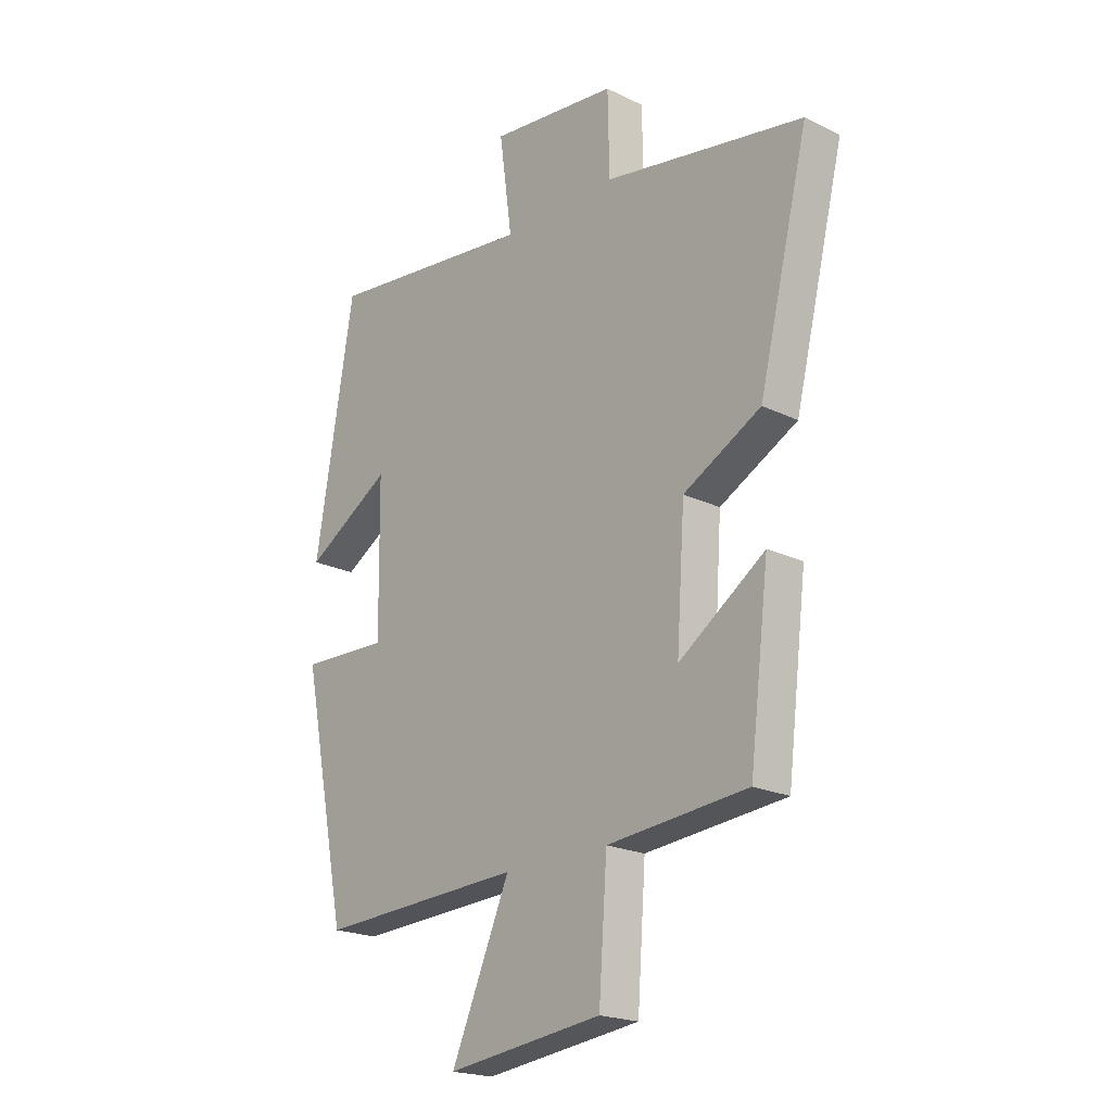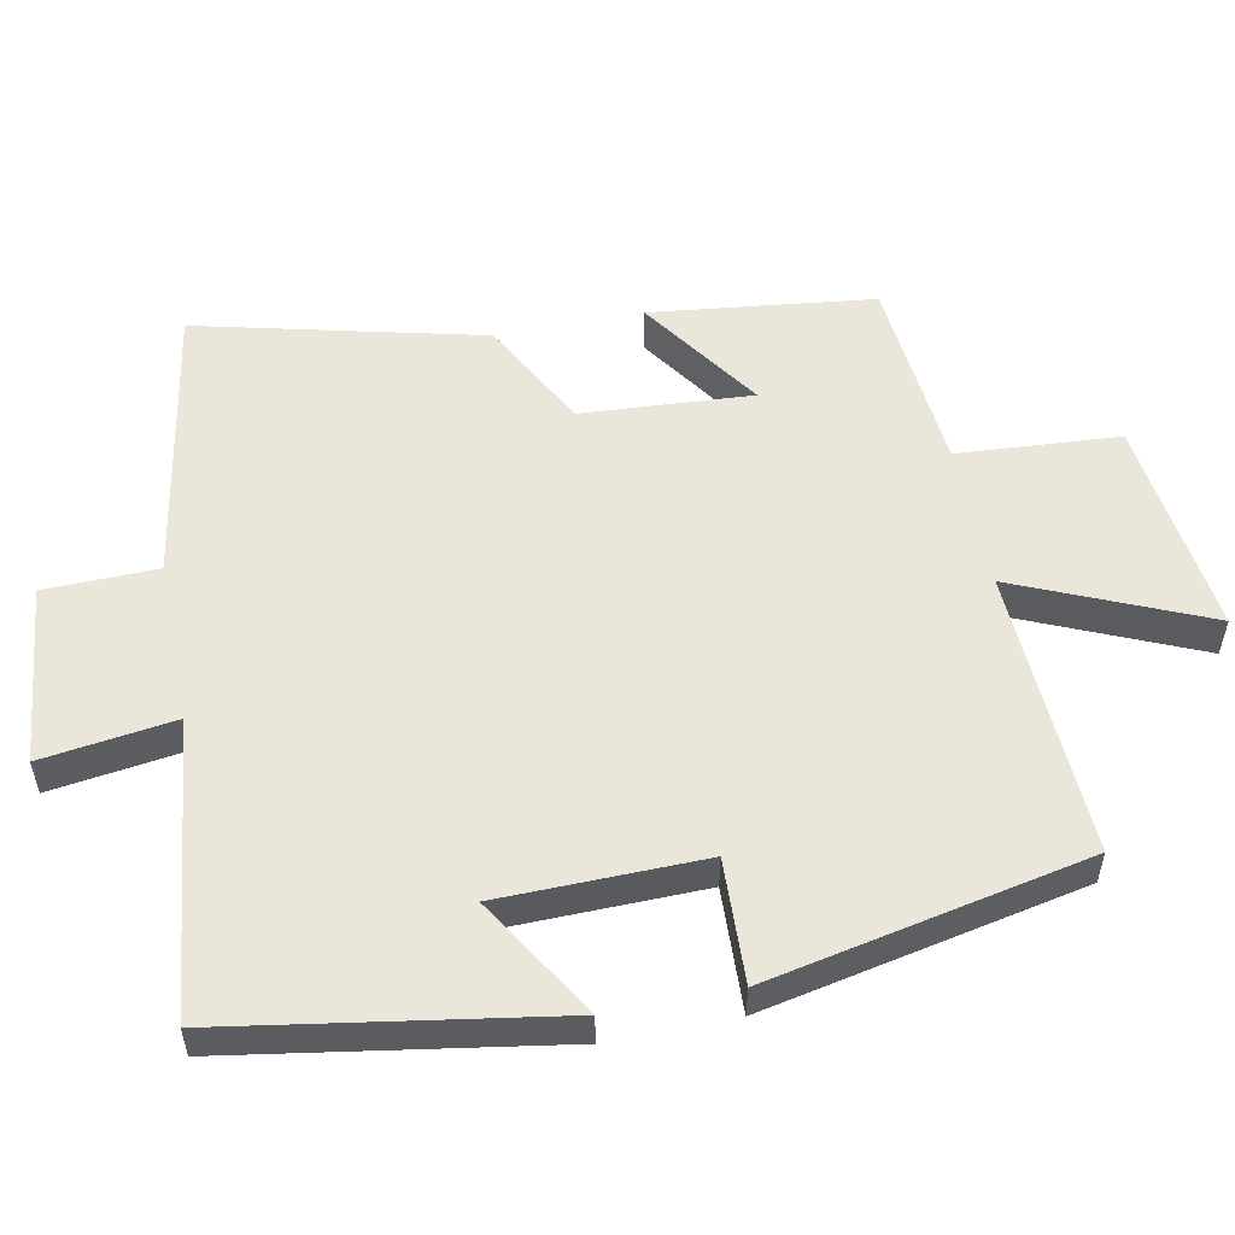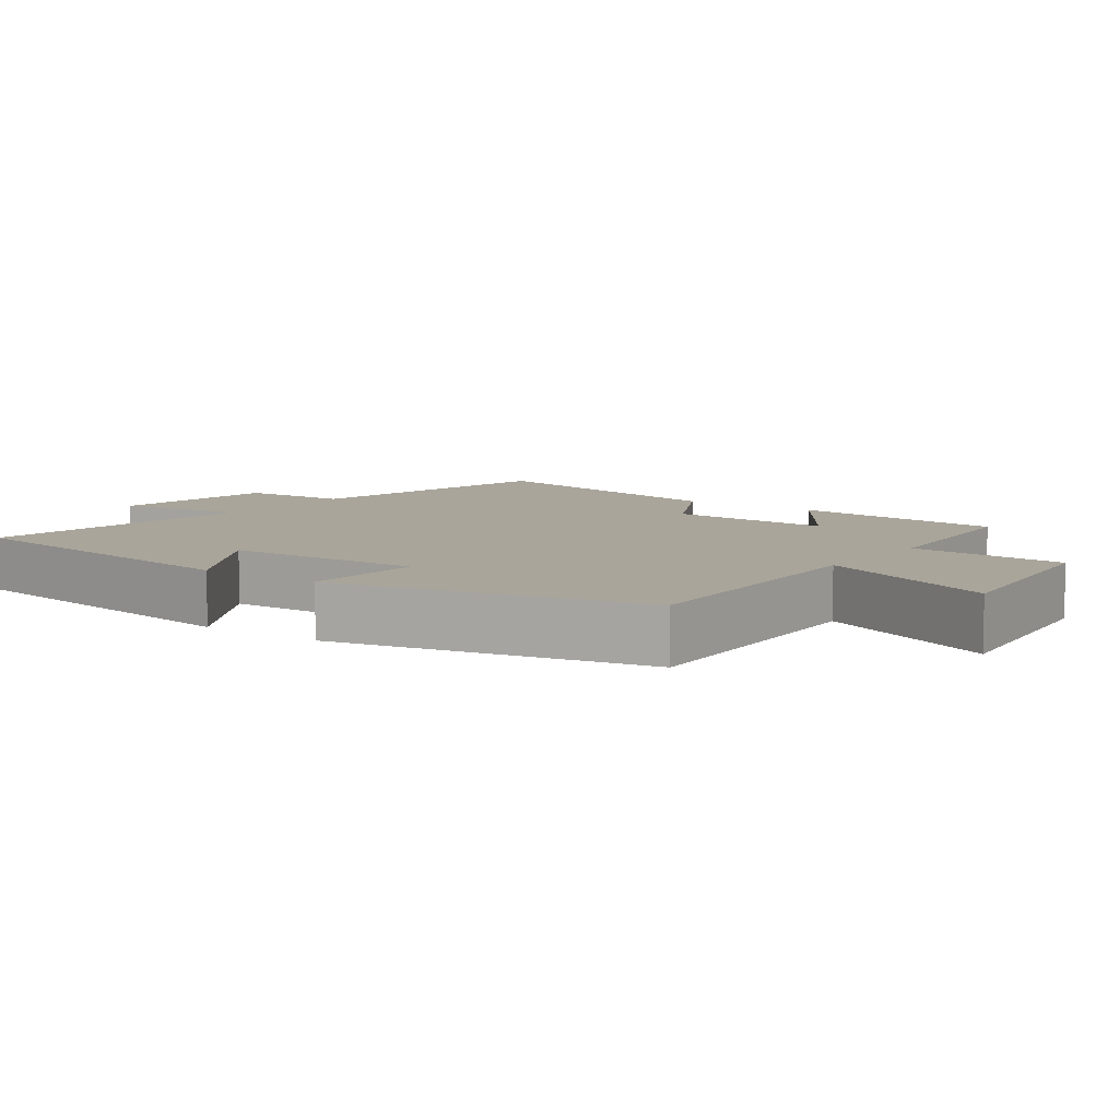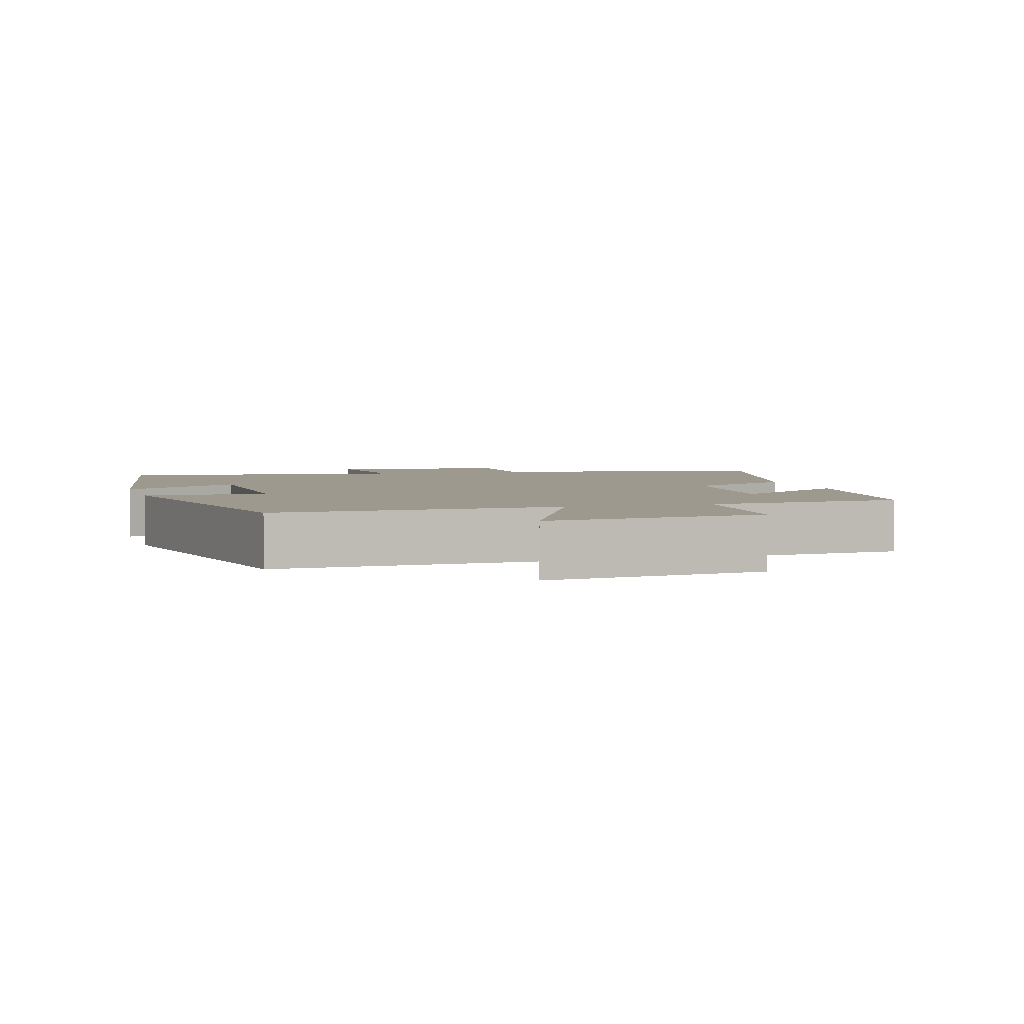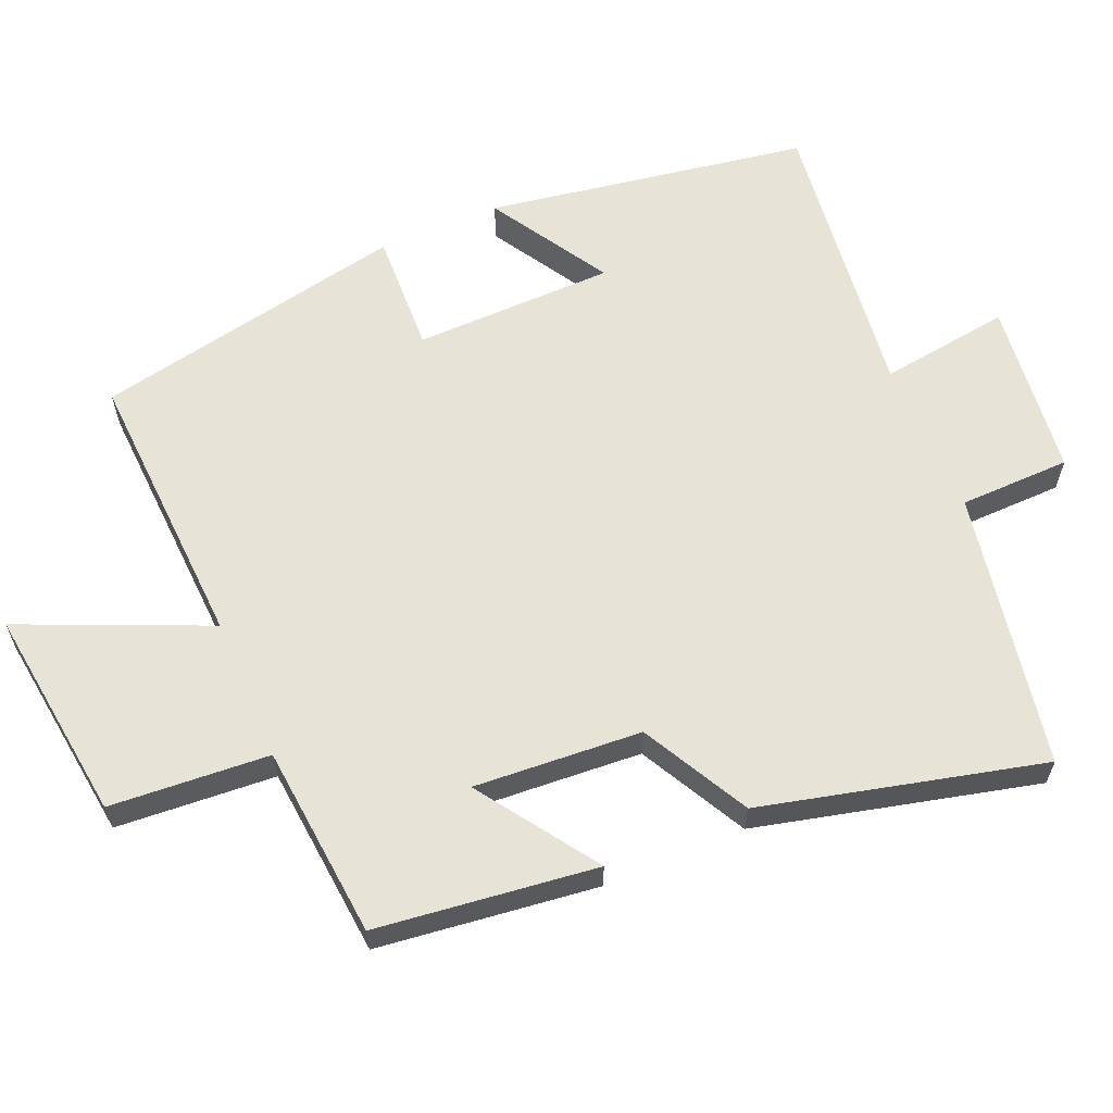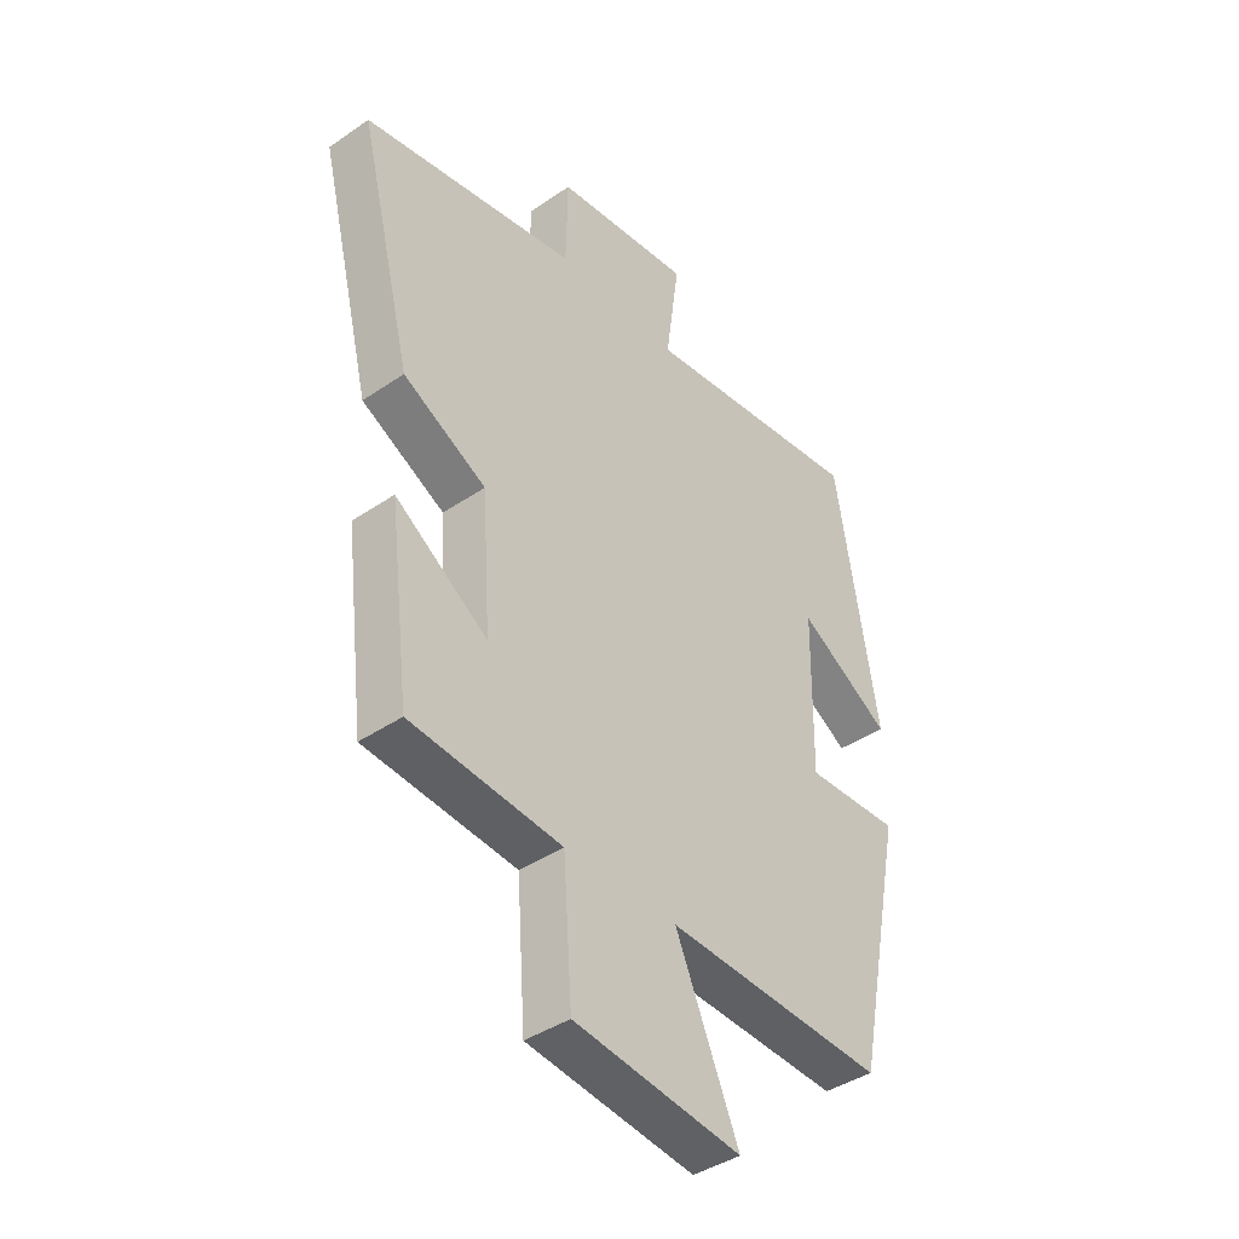
<metadata>
{"format":"obj","ext":"obj","renderer":"f3d","projection":"perspective","resolution":1024,"background":"white","views":[{"elev":-20.7,"azim":-131.3,"up":"+Z"},{"elev":54.7,"azim":78.6,"up":"+Y"},{"elev":7.5,"azim":125.6,"up":"+Y"},{"elev":3.5,"azim":163.8,"up":"+Y"},{"elev":61.8,"azim":-113.1,"up":"+Y"},{"elev":-40.9,"azim":-50.2,"up":"+Z"}]}
</metadata>
<code>
v -0.462 0.07 -0.475
v -0.5 0.07 -0.166
v -0.333 0.07 -0.28
v -0.349 0.07 -0.044
v -0.5 0.07 0.036
v -0.597 0.07 0.43
v -0.208 0.07 0.5
v -0.205 0.07 0.656
v 0.043 0.07 0.684
v 0.018 0.07 0.5
v 0.425 0.07 0.549
v 0.5 0.07 0.097
v 0.333 0.07 0.198
v 0.329 0.07 -0.084
v 0.5 0.07 -0.077
v 0.411 0.07 -0.519
v 0.014 0.07 -0.5
v 0.128 0.07 -0.762
v -0.174 0.07 -0.724
v -0.19 0.07 -0.5
v -0.462 0 -0.475
v -0.5 0 -0.166
v -0.333 0 -0.28
v -0.349 0 -0.044
v -0.5 0 0.036
v -0.597 0 0.43
v -0.208 0 0.5
v -0.205 0 0.656
v 0.043 0 0.684
v 0.018 0 0.5
v 0.425 0 0.549
v 0.5 0 0.097
v 0.333 0 0.198
v 0.329 0 -0.084
v 0.5 0 -0.077
v 0.411 0 -0.519
v 0.014 0 -0.5
v 0.128 0 -0.762
v -0.174 0 -0.724
v -0.19 0 -0.5
f 17 18 19 20
f 17 20 1
f 14 15 16 17
f 13 14 17 1
f 10 11 12 13
f 7 8 9 10
f 4 5 6 7
f 3 4 7 10
f 1 2 3
f 13 1 3
f 3 10 13
f 40 39 38 37
f 21 40 37
f 37 36 35 34
f 21 37 34 33
f 33 32 31 30
f 30 29 28 27
f 27 26 25 24
f 30 27 24 23
f 23 22 21
f 23 21 33
f 33 30 23
f 1 21 22 2
f 2 22 23 3
f 3 23 24 4
f 4 24 25 5
f 5 25 26 6
f 6 26 27 7
f 7 27 28 8
f 8 28 29 9
f 9 29 30 10
f 10 30 31 11
f 11 31 32 12
f 12 32 33 13
f 13 33 34 14
f 14 34 35 15
f 15 35 36 16
f 16 36 37 17
f 17 37 38 18
f 18 38 39 19
f 19 39 40 20
f 20 40 21 1

</code>
